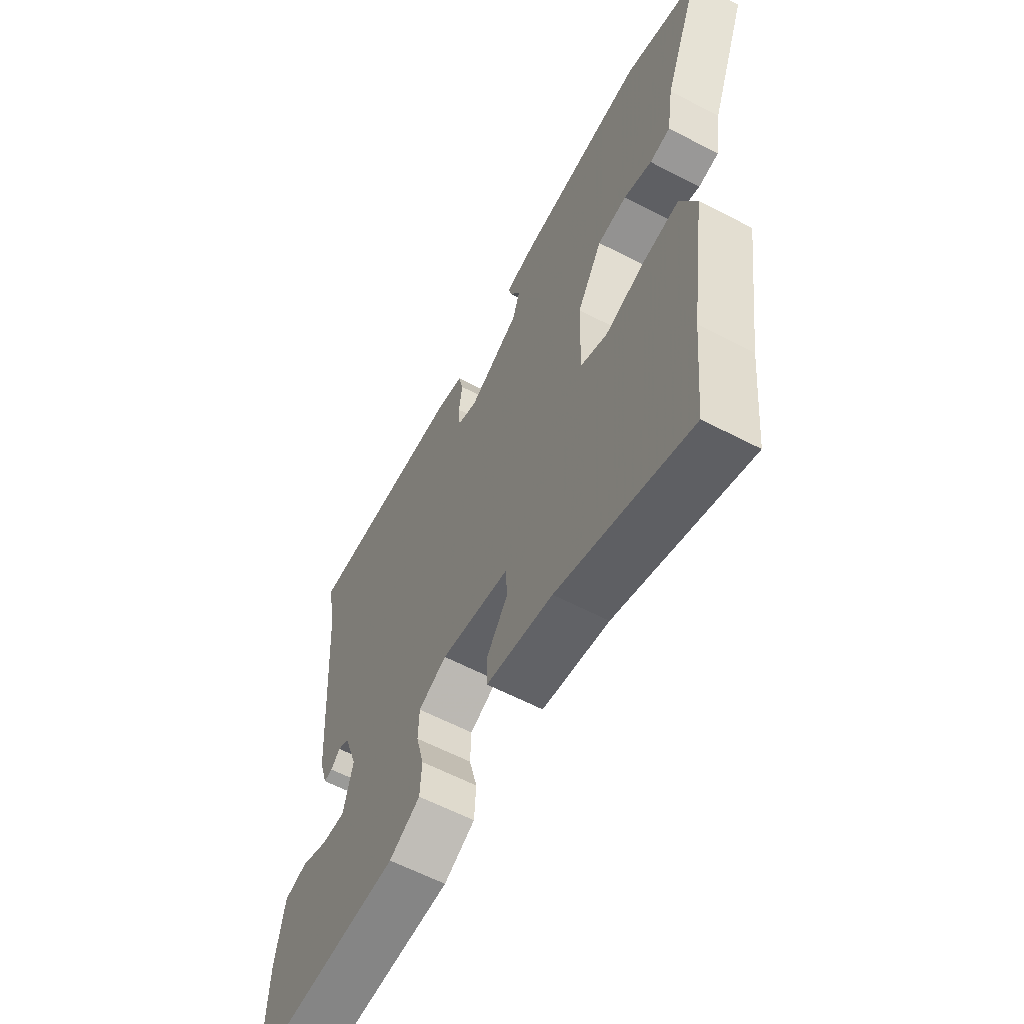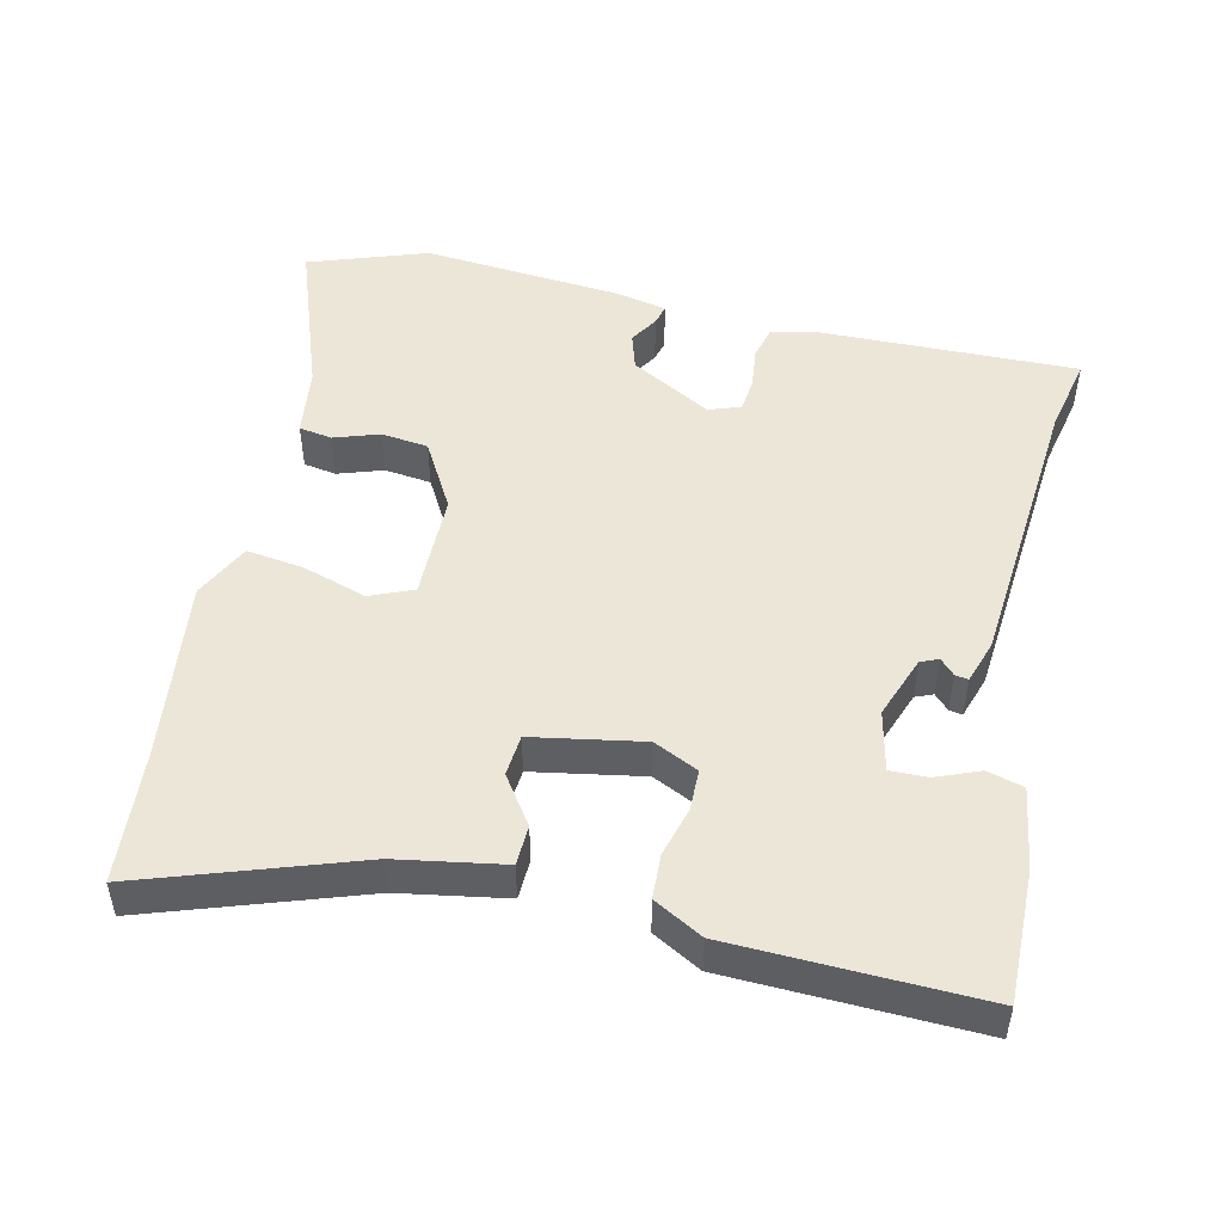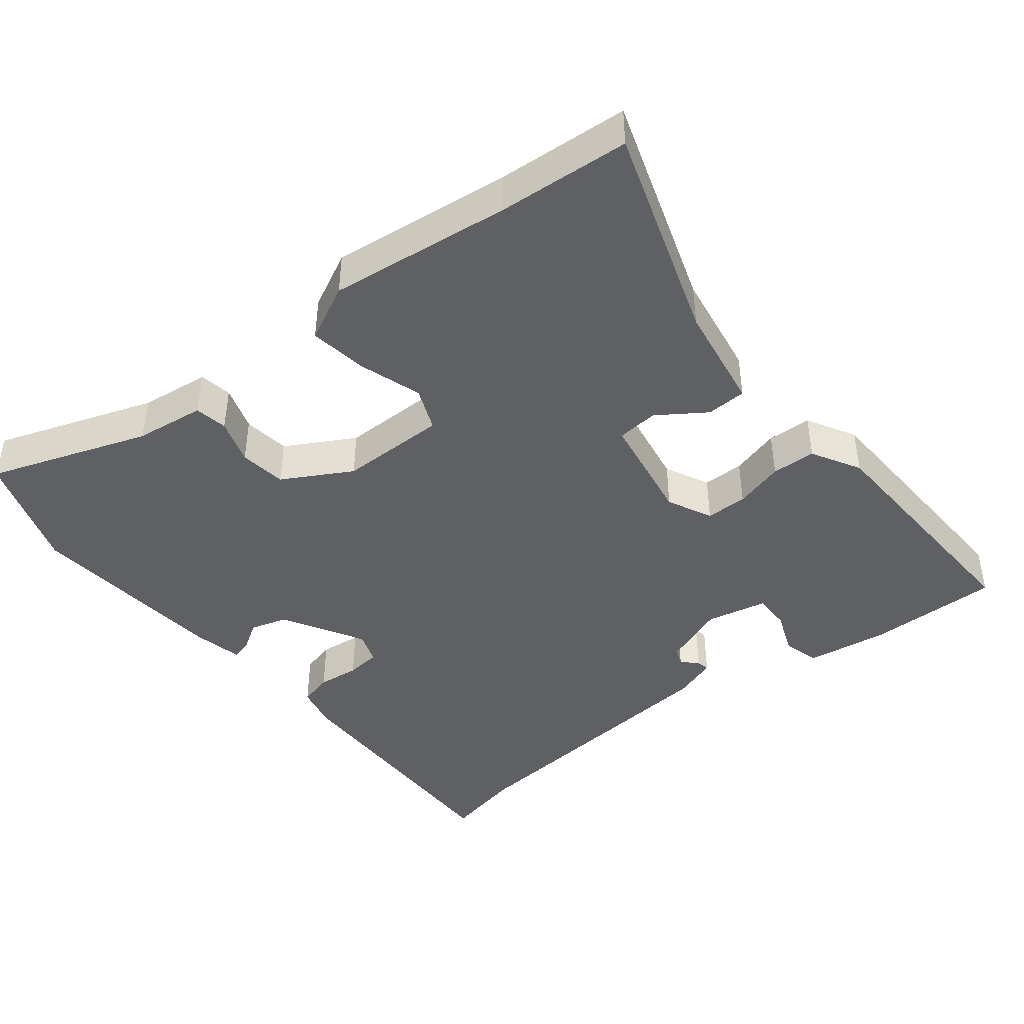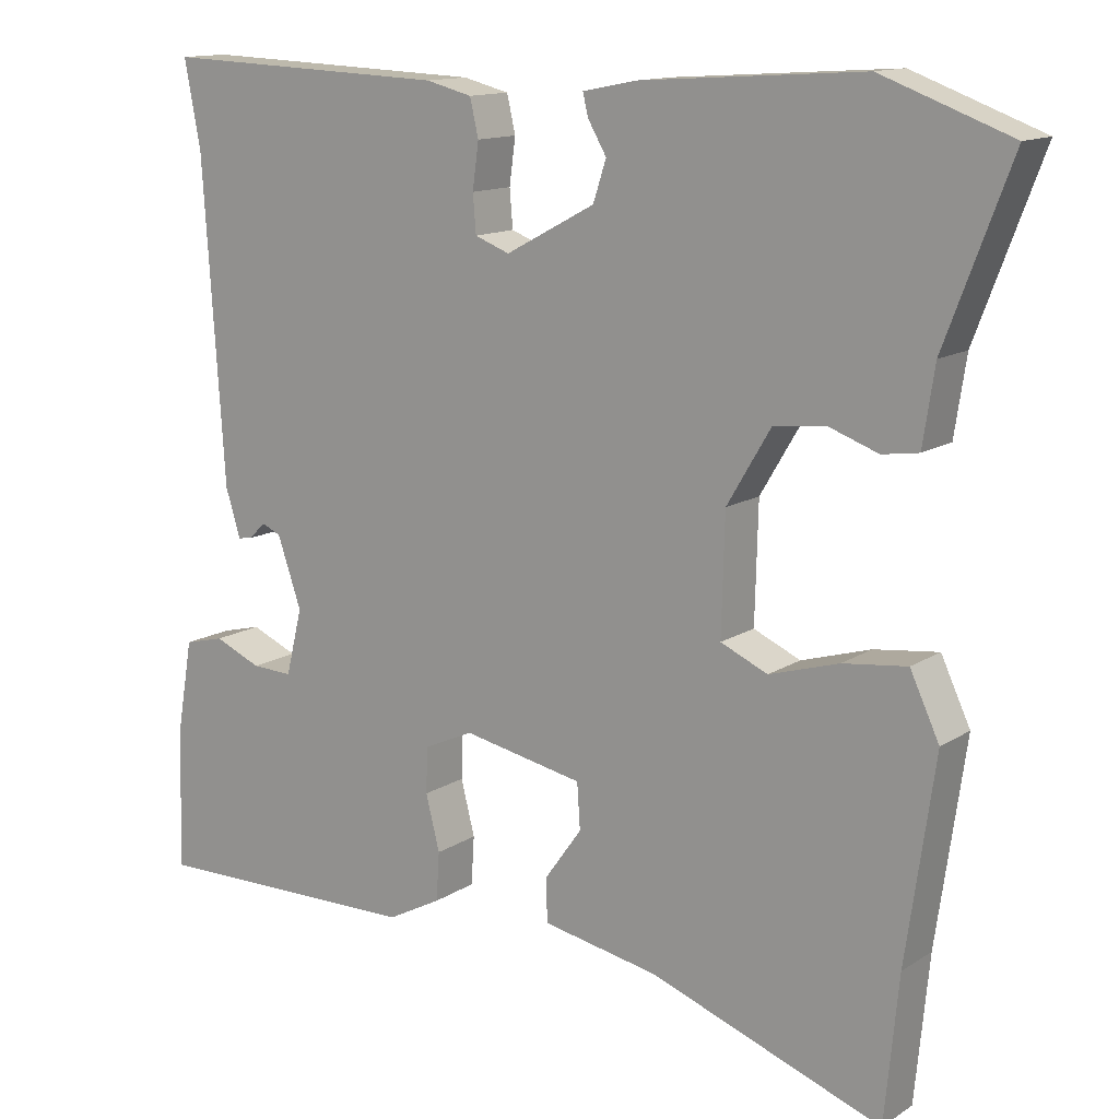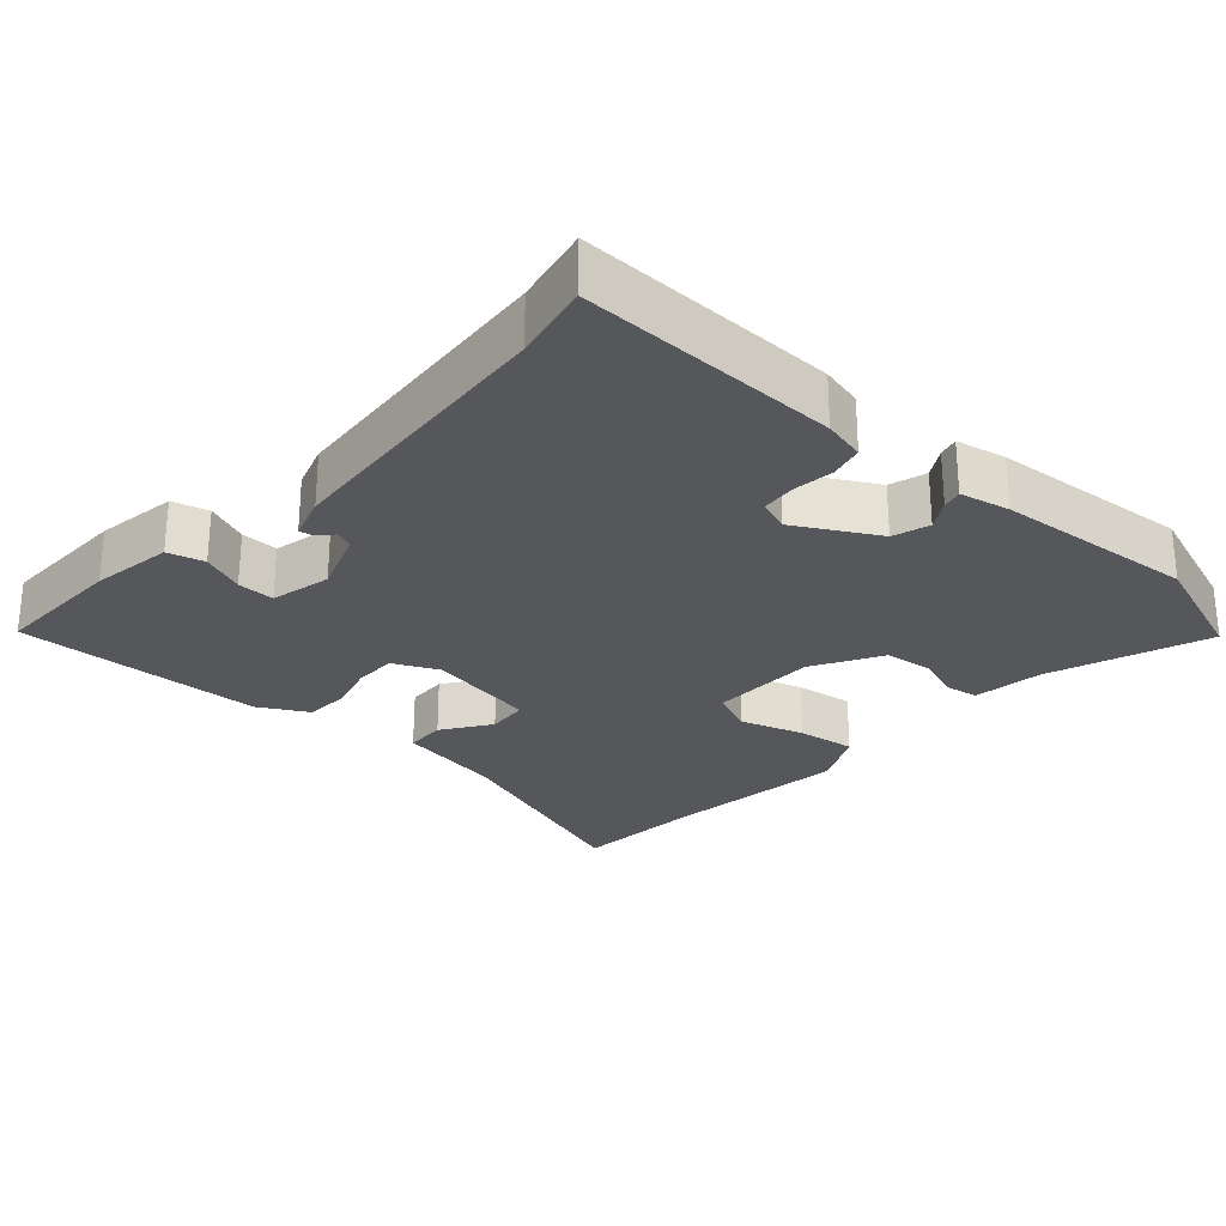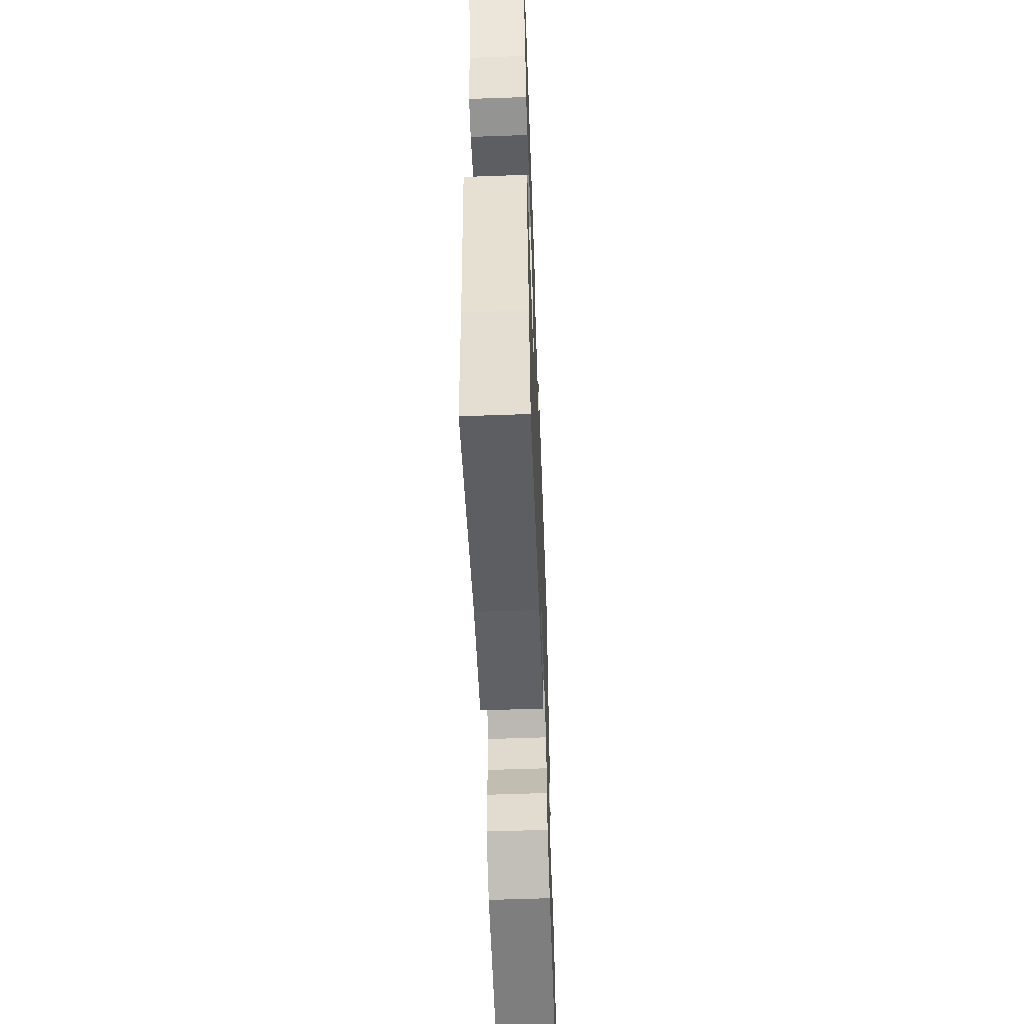
<metadata>
{"format":"obj","ext":"obj","renderer":"f3d","projection":"perspective","resolution":1024,"background":"white","views":[{"elev":-60.9,"azim":62.0,"up":"+Z"},{"elev":49.3,"azim":-166.0,"up":"+Y"},{"elev":-43.3,"azim":129.9,"up":"+Y"},{"elev":13.4,"azim":35.4,"up":"+Z"},{"elev":-26.9,"azim":-41.0,"up":"+Y"},{"elev":-58.6,"azim":92.1,"up":"+Z"}]}
</metadata>
<code>
v 0.506 0.07 -0.434
v 0.488 0.07 -0.621
v 0.187 0.07 -0.512
v 0.036 0.07 -0.483
v 0.035 0.07 -0.426
v 0.083 0.07 -0.359
v 0.079 0.07 -0.3
v -0.077 0.07 -0.269
v -0.141 0.07 -0.298
v -0.143 0.07 -0.357
v -0.125 0.07 -0.428
v -0.129 0.07 -0.491
v -0.199 0.07 -0.528
v -0.552 0.07 -0.533
v -0.545 0.07 -0.344
v -0.525 0.07 -0.228
v -0.473 0.07 -0.215
v -0.412 0.07 -0.241
v -0.359 0.07 -0.243
v -0.338 0.07 -0.157
v -0.369 0.07 -0.067
v -0.394 0.07 -0.056
v -0.415 0.07 -0.077
v -0.434 0.07 -0.08
v -0.453 0.07 -0.018
v -0.48 0.07 0.396
v -0.501 0.07 0.507
v -0.129 0.07 0.492
v -0.069 0.07 0.477
v -0.058 0.07 0.429
v -0.066 0.07 0.37
v -0.062 0.07 0.321
v -0.017 0.07 0.304
v 0.099 0.07 0.366
v 0.116 0.07 0.418
v 0.092 0.07 0.459
v 0.085 0.07 0.488
v 0.156 0.07 0.502
v 0.443 0.07 0.521
v 0.61 0.07 0.459
v 0.525 0.07 0.235
v 0.51 0.07 0.136
v 0.463 0.07 0.129
v 0.399 0.07 0.152
v 0.332 0.07 0.145
v 0.275 0.07 0.049
v 0.271 0.07 -0.103
v 0.332 0.07 -0.13
v 0.422 0.07 -0.103
v 0.505 0.07 -0.093
v 0.543 0.07 -0.174
v 0.506 0 -0.434
v 0.488 0 -0.621
v 0.187 0 -0.512
v 0.036 0 -0.483
v 0.035 0 -0.426
v 0.083 0 -0.359
v 0.079 0 -0.3
v -0.077 0 -0.269
v -0.141 0 -0.298
v -0.143 0 -0.357
v -0.125 0 -0.428
v -0.129 0 -0.491
v -0.199 0 -0.528
v -0.552 0 -0.533
v -0.545 0 -0.344
v -0.525 0 -0.228
v -0.473 0 -0.215
v -0.412 0 -0.241
v -0.359 0 -0.243
v -0.338 0 -0.157
v -0.369 0 -0.067
v -0.394 0 -0.056
v -0.415 0 -0.077
v -0.434 0 -0.08
v -0.453 0 -0.018
v -0.48 0 0.396
v -0.501 0 0.507
v -0.129 0 0.492
v -0.069 0 0.477
v -0.058 0 0.429
v -0.066 0 0.37
v -0.062 0 0.321
v -0.017 0 0.304
v 0.099 0 0.366
v 0.116 0 0.418
v 0.092 0 0.459
v 0.085 0 0.488
v 0.156 0 0.502
v 0.443 0 0.521
v 0.61 0 0.459
v 0.525 0 0.235
v 0.51 0 0.136
v 0.463 0 0.129
v 0.399 0 0.152
v 0.332 0 0.145
v 0.275 0 0.049
v 0.271 0 -0.103
v 0.332 0 -0.13
v 0.422 0 -0.103
v 0.505 0 -0.093
v 0.543 0 -0.174
f 50 51 1
f 49 50 1
f 48 49 1
f 1 2 3
f 48 1 3
f 47 48 3
f 46 47 3 4
f 41 42 43 44
f 41 44 45
f 40 41 45
f 39 40 45
f 38 39 45
f 37 38 45
f 36 37 45
f 35 36 45
f 34 35 45 46
f 29 30 31
f 28 29 31
f 27 28 31
f 26 27 31
f 26 31 32
f 25 26 32
f 24 25 32
f 23 24 32
f 22 23 32
f 21 22 32 33
f 16 17 18
f 15 16 18
f 14 15 18
f 13 14 18
f 12 13 18
f 11 12 18
f 10 11 18
f 9 10 18 19
f 8 9 19 20
f 4 5 6
f 46 4 6
f 46 6 7
f 33 34 46
f 21 33 46
f 20 21 46
f 8 20 46
f 7 8 46
f 52 102 101
f 52 101 100
f 52 100 99
f 54 53 52
f 54 52 99
f 54 99 98
f 55 54 98 97
f 95 94 93 92
f 96 95 92
f 96 92 91
f 96 91 90
f 96 90 89
f 96 89 88
f 96 88 87
f 96 87 86
f 97 96 86 85
f 82 81 80
f 82 80 79
f 82 79 78
f 82 78 77
f 83 82 77
f 83 77 76
f 83 76 75
f 83 75 74
f 83 74 73
f 84 83 73 72
f 69 68 67
f 69 67 66
f 69 66 65
f 69 65 64
f 69 64 63
f 69 63 62
f 69 62 61
f 70 69 61 60
f 71 70 60 59
f 57 56 55
f 57 55 97
f 58 57 97
f 97 85 84
f 97 84 72
f 97 72 71
f 97 71 59
f 97 59 58
f 1 52 53 2
f 2 53 54 3
f 3 54 55 4
f 4 55 56 5
f 5 56 57 6
f 6 57 58 7
f 7 58 59 8
f 8 59 60 9
f 9 60 61 10
f 10 61 62 11
f 11 62 63 12
f 12 63 64 13
f 13 64 65 14
f 14 65 66 15
f 15 66 67 16
f 16 67 68 17
f 17 68 69 18
f 18 69 70 19
f 19 70 71 20
f 20 71 72 21
f 21 72 73 22
f 22 73 74 23
f 23 74 75 24
f 24 75 76 25
f 25 76 77 26
f 26 77 78 27
f 27 78 79 28
f 28 79 80 29
f 29 80 81 30
f 30 81 82 31
f 31 82 83 32
f 32 83 84 33
f 33 84 85 34
f 34 85 86 35
f 35 86 87 36
f 36 87 88 37
f 37 88 89 38
f 38 89 90 39
f 39 90 91 40
f 40 91 92 41
f 41 92 93 42
f 42 93 94 43
f 43 94 95 44
f 44 95 96 45
f 45 96 97 46
f 46 97 98 47
f 47 98 99 48
f 48 99 100 49
f 49 100 101 50
f 50 101 102 51
f 51 102 52 1

</code>
